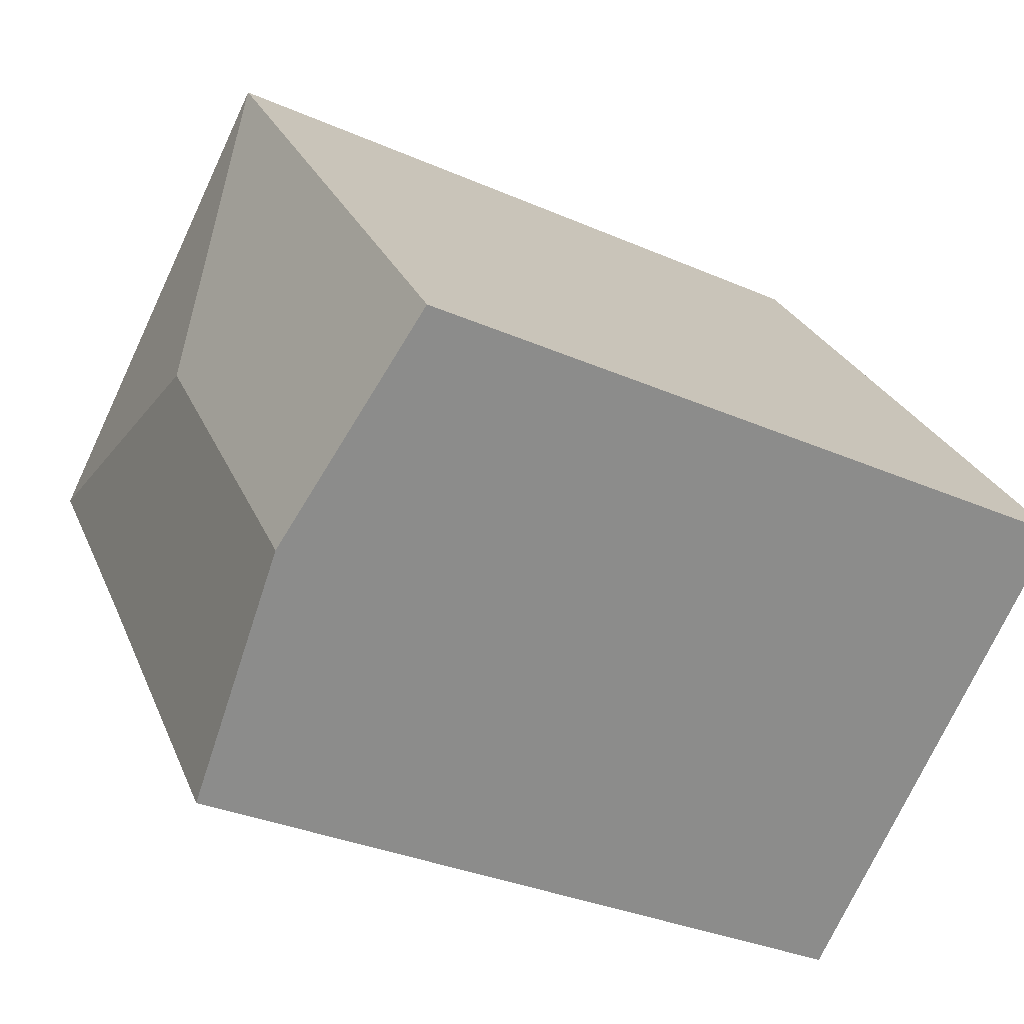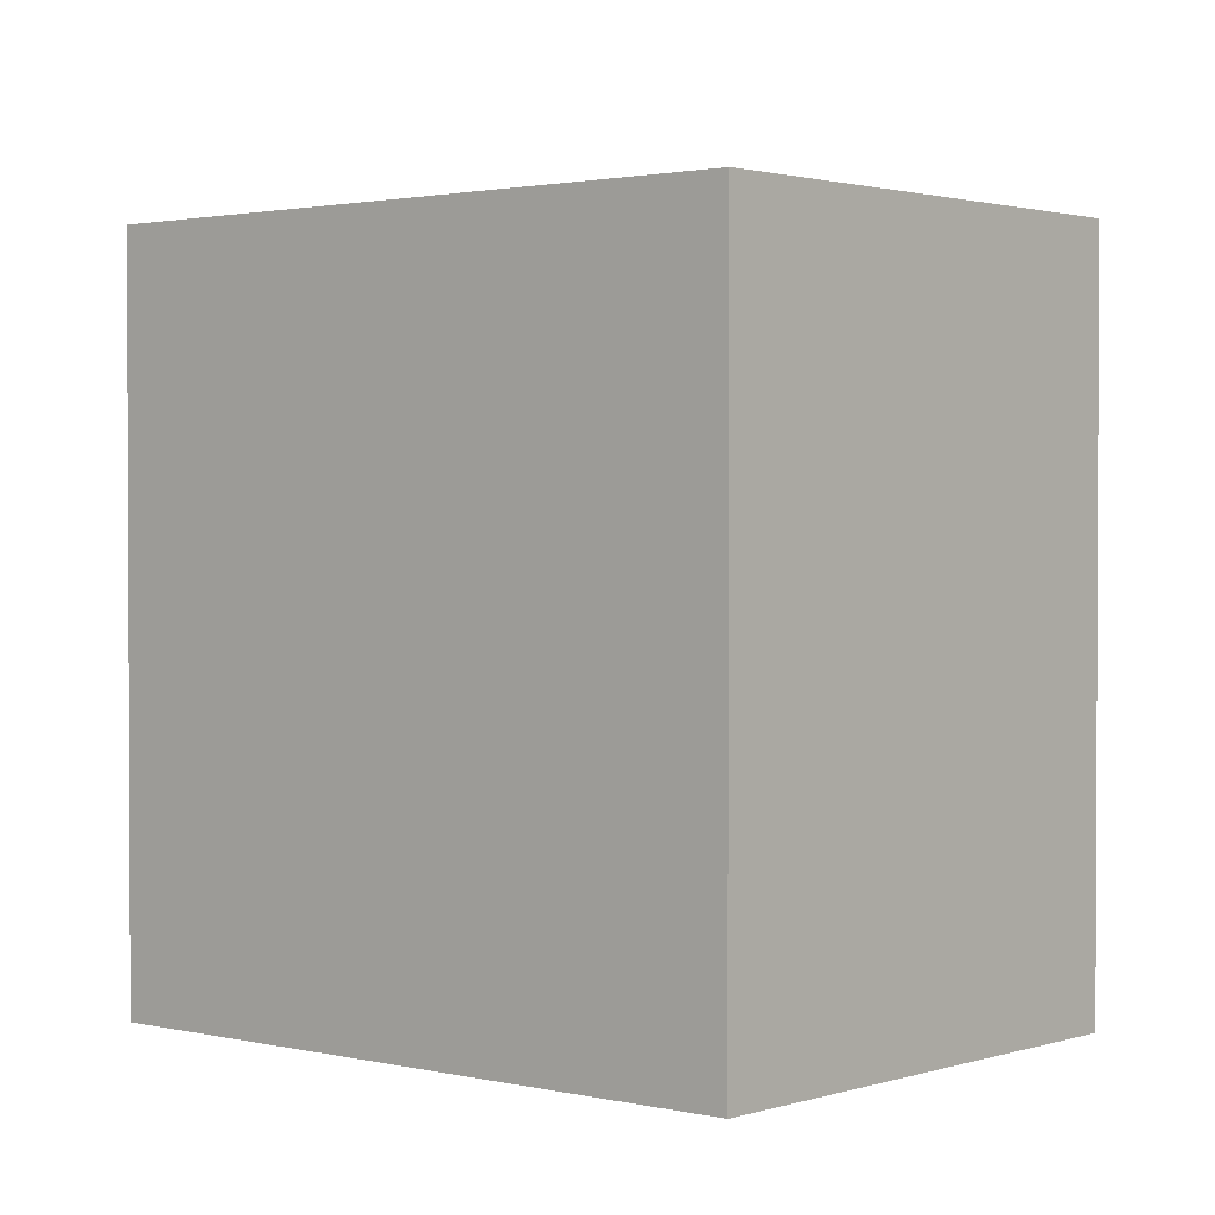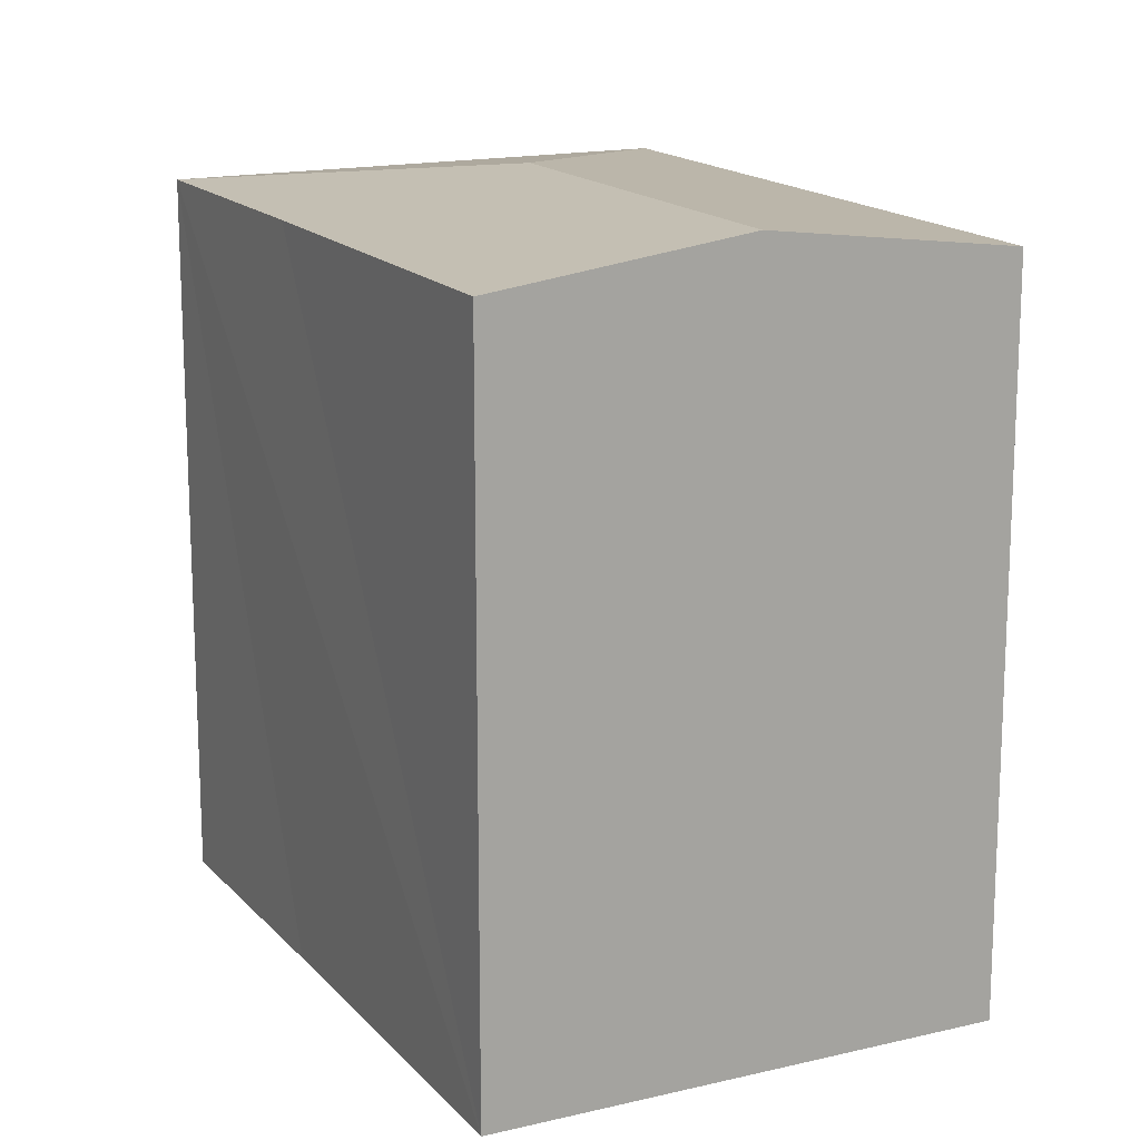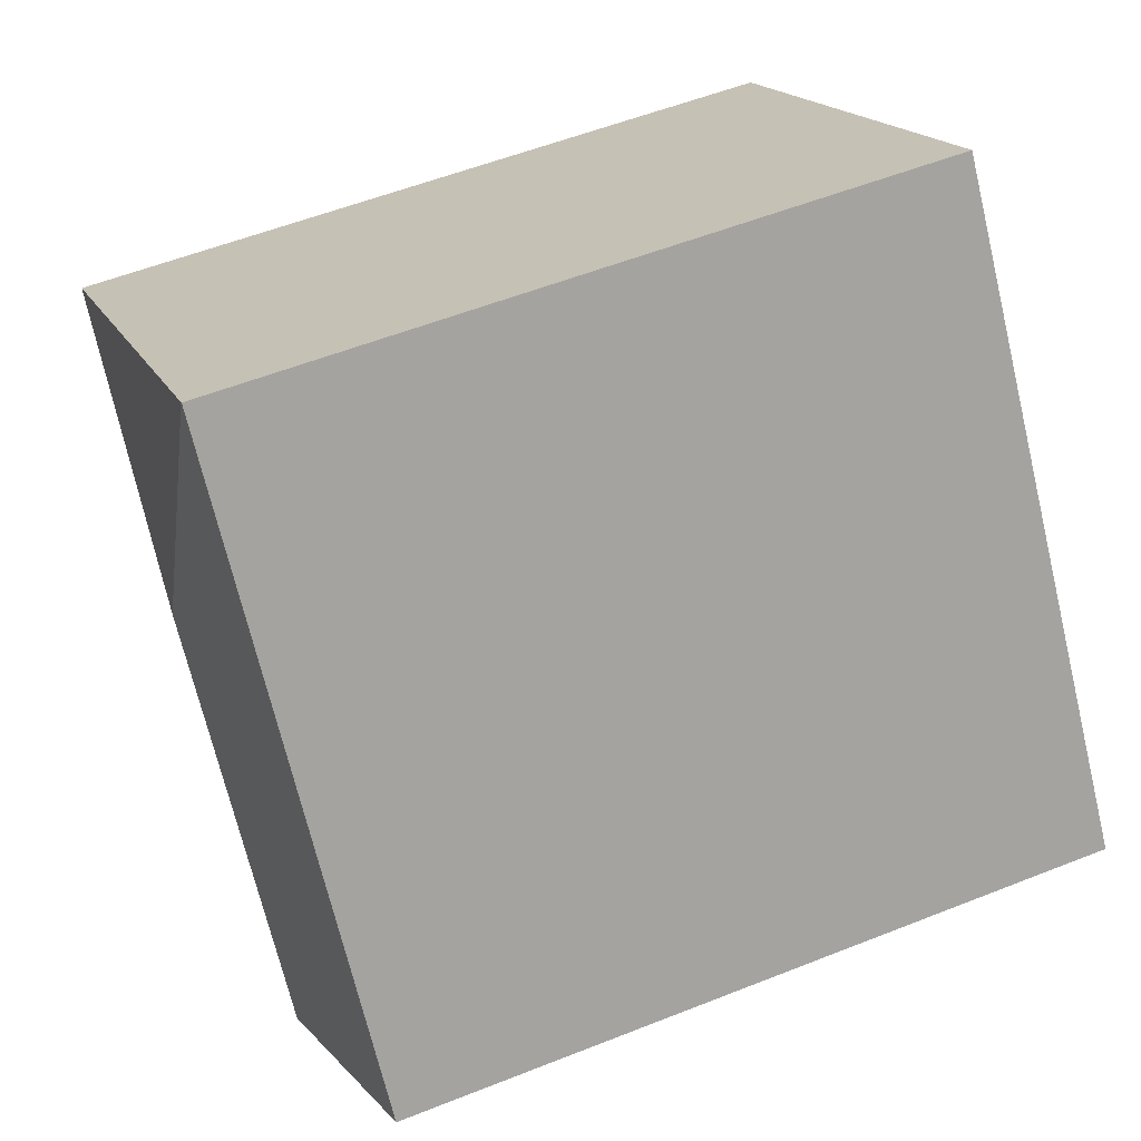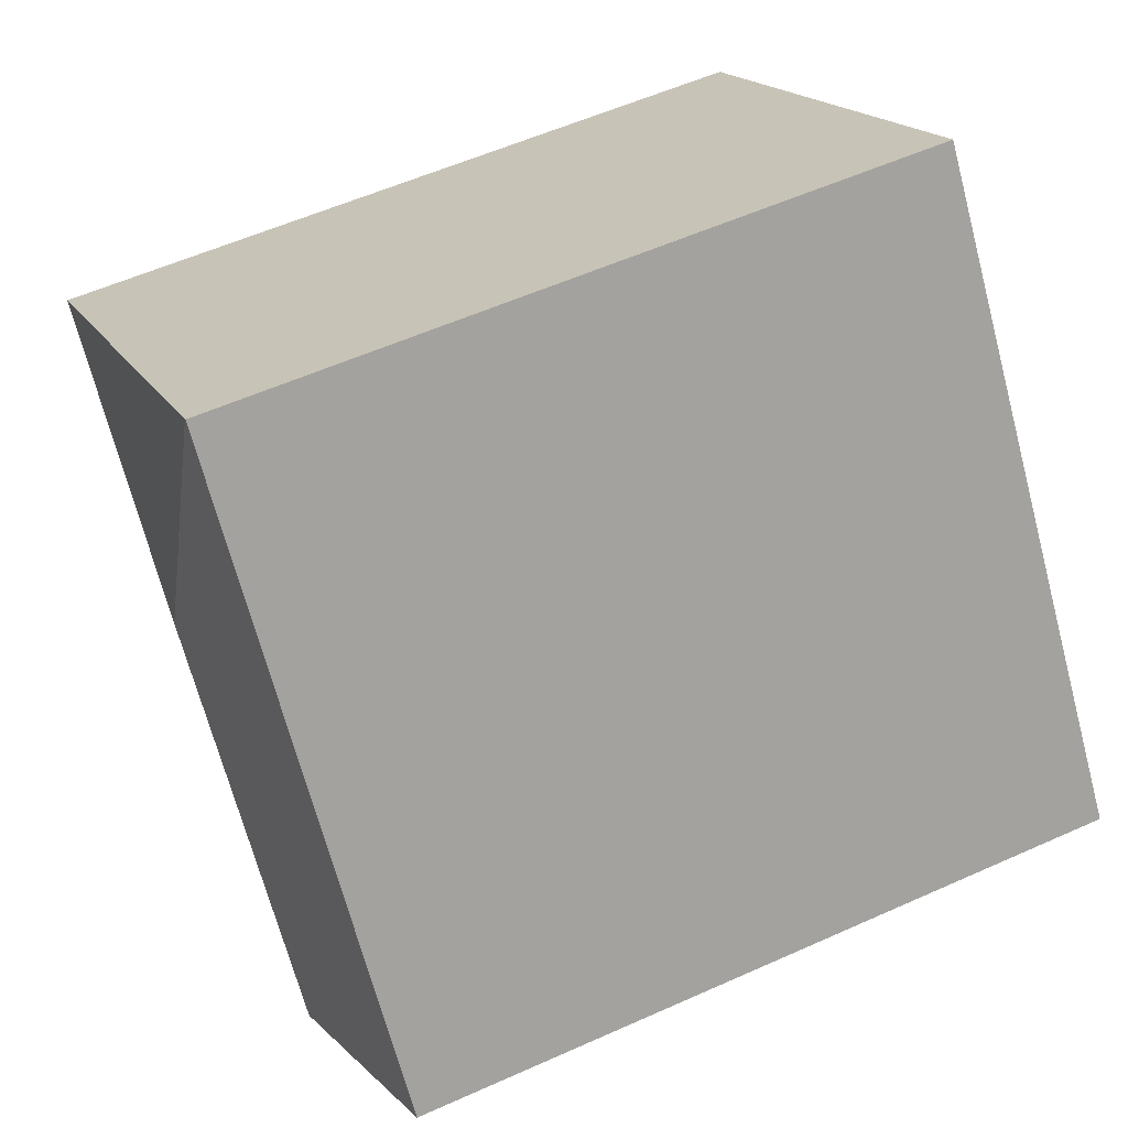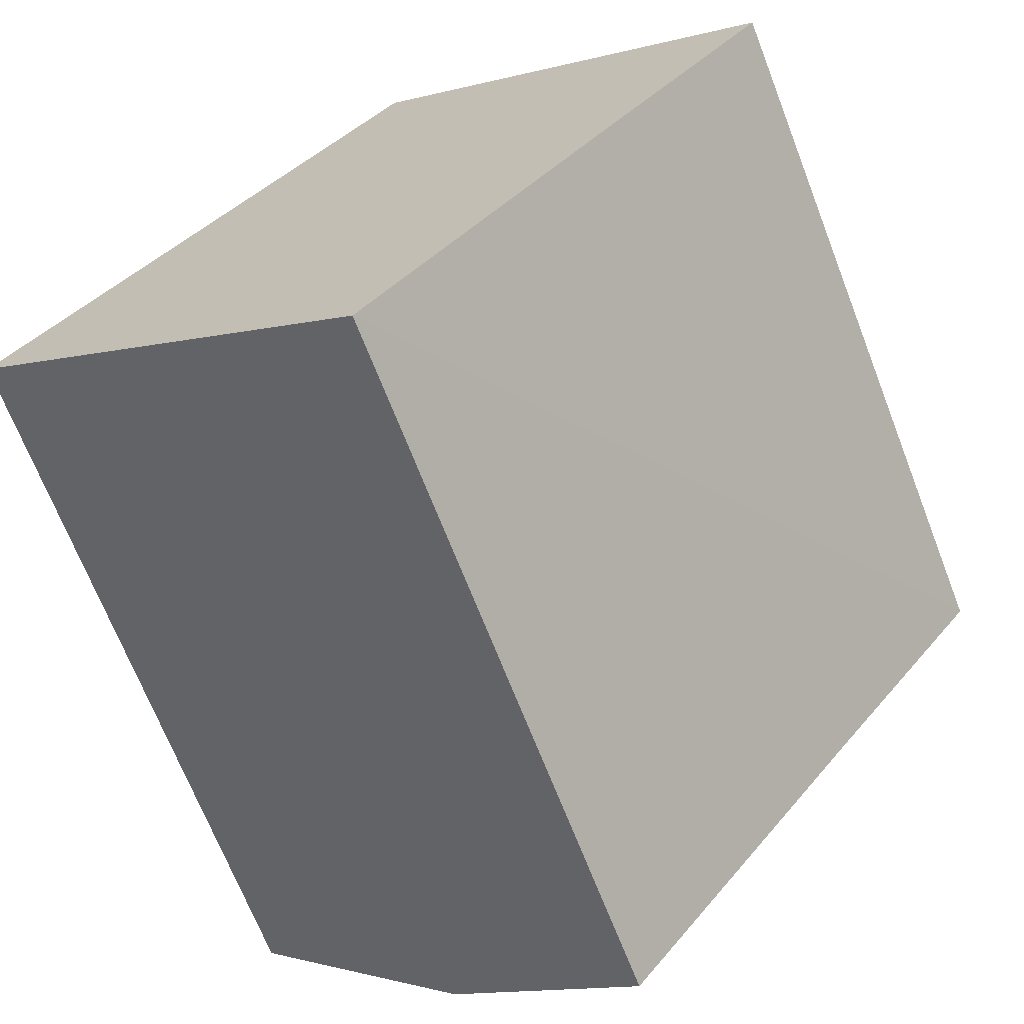
<metadata>
{"format":"obj","ext":"obj","renderer":"f3d","projection":"perspective","resolution":1024,"background":"white","views":[{"elev":-32.1,"azim":-121.7,"up":"+Z"},{"elev":1.6,"azim":-12.6,"up":"+Y"},{"elev":16.1,"azim":-169.7,"up":"+Y"},{"elev":55.0,"azim":-112.8,"up":"+Z"},{"elev":55.9,"azim":-115.3,"up":"+Z"},{"elev":-68.7,"azim":21.2,"up":"+Z"}]}
</metadata>
<code>
v  14.64 23.61 6.028
v  12.97 22.57 -9.682
v  6.471 23.61 -4.829
v  20.75 22.58 0.732
v  26.07 22.57 7.711
v  12.94 22.57 17.34
v  0 22.58 1.383e-15
v  12.98 22.57 17.31
v  12.97 5.929e-16 -9.682
v  0 0 0
v  6.471 2.957e-16 -4.829
v  12.94 -1.062e-15 17.34
v  26.07 -4.722e-16 7.711
v  12.98 -1.06e-15 17.31
v  20.75 -4.482e-17 0.732
g defaultobject
f 1 2 3
f 2 1 4
f 4 1 5
f 6 3 7
f 3 6 1
f 1 6 8
f 1 8 5
f 9 3 2
f 3 9 7
f 7 9 10
f 10 9 11
f 10 6 7
f 6 10 12
f 6 5 8
f 5 6 12
f 5 12 13
f 13 12 14
f 4 9 2
f 9 4 5
f 9 5 15
f 15 5 13
f 11 12 10
f 12 11 9
f 12 9 15
f 12 15 14
f 14 15 13

</code>
